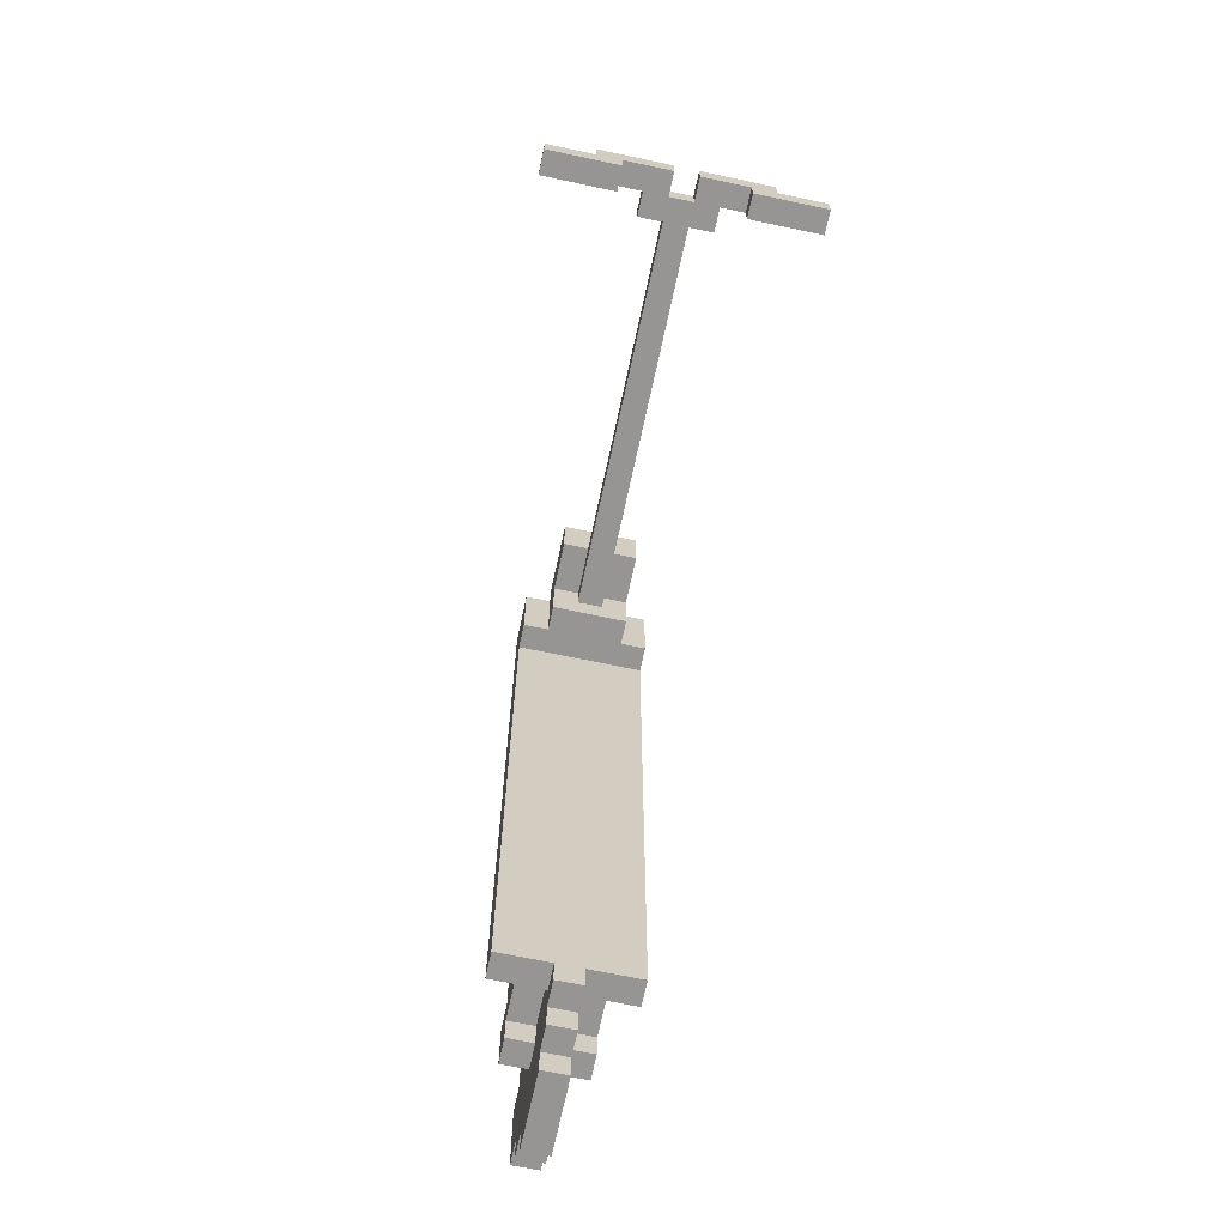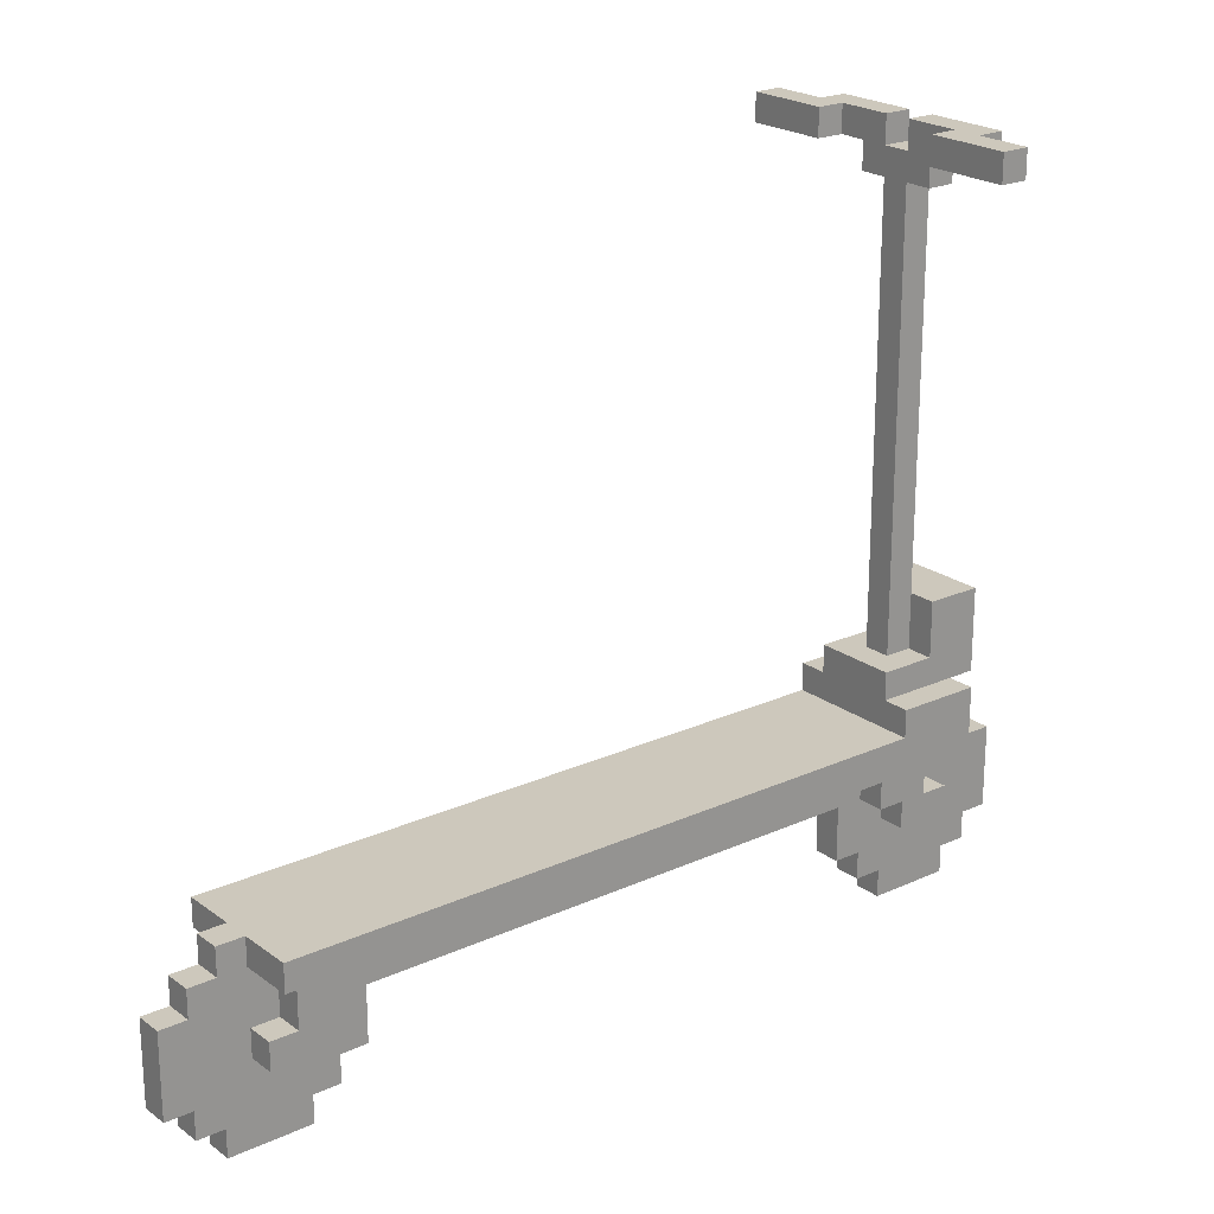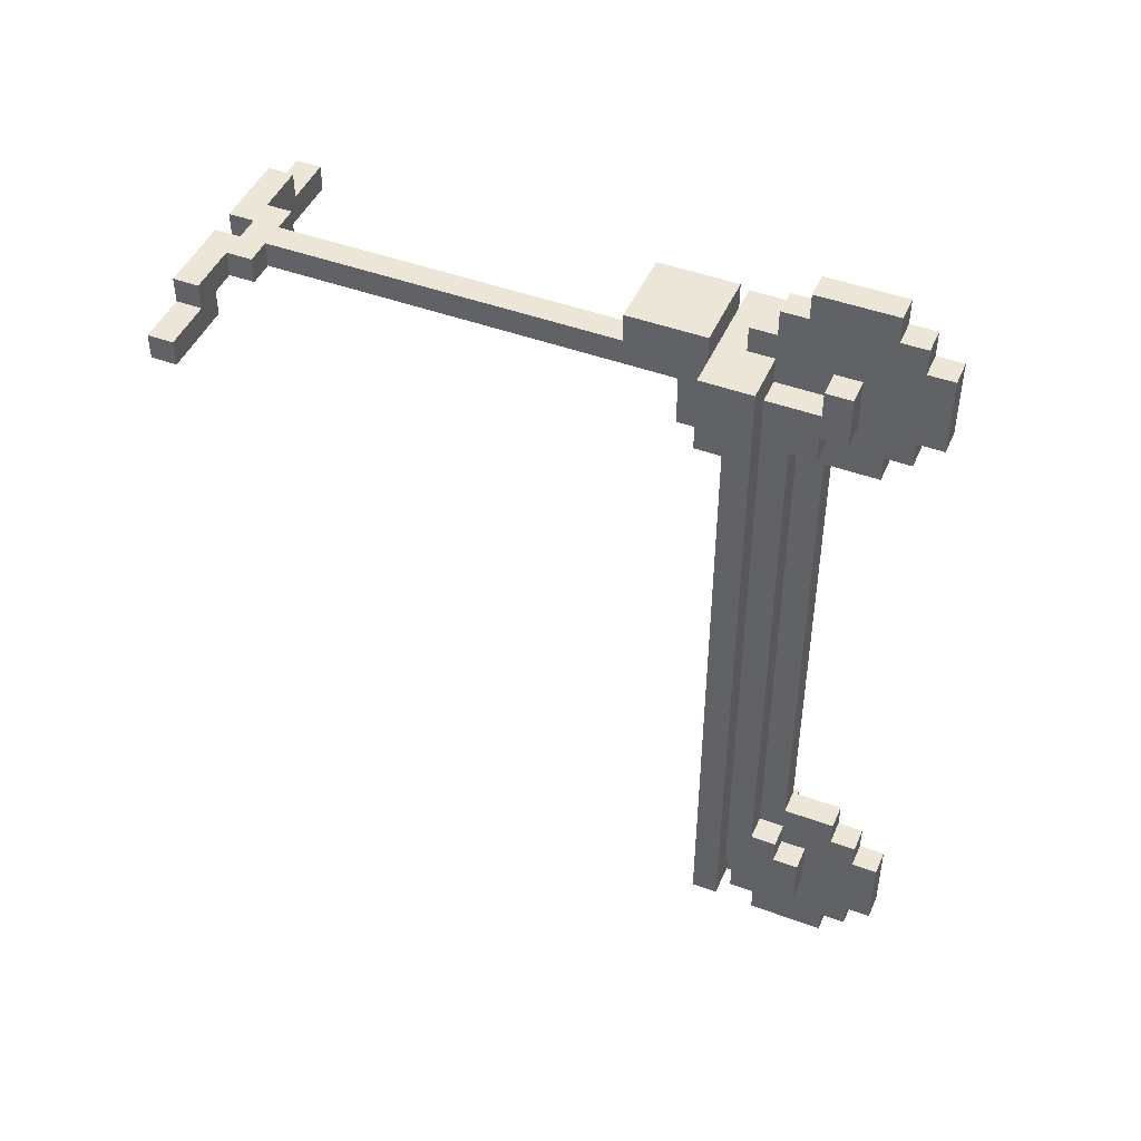
<metadata>
{"format":"obj","ext":"obj","renderer":"f3d","projection":"perspective","resolution":1024,"background":"white","views":[{"elev":-67.5,"azim":168.0,"up":"+Z"},{"elev":22.1,"azim":-128.5,"up":"+Y"},{"elev":46.1,"azim":-67.1,"up":"+Z"}]}
</metadata>
<code>
g mattias
v -4 30 10
v -4 30 9
v -4 31 10
v -4 31 9
v -2 30 11
v -2 30 10
v -2 31 11
v -2 31 10
v -1 10 12
v -1 10 -15
v -1 11 12
v -1 11 9
v -1 11 -15
v -1 12 12
v -1 12 9
v 0 7 12
v 0 7 10
v 0 7 -13
v 0 7 -15
v 0 8 12
v 0 8 11
v 0 8 10
v 0 8 9
v 0 8 -12
v 0 8 -13
v 0 8 -14
v 0 8 -15
v 0 9 9
v 0 9 -12
v 0 10 11
v 0 10 9
v 0 10 -12
v 0 10 -14
v 0 12 13
v 0 12 12
v 0 12 9
v 0 13 11
v 0 13 9
v 0 15 13
v 0 15 12
v 0 15 11
v 0 29 11
v 0 29 10
v 0 30 11
v 0 30 10
v 1 4 13
v 1 4 10
v 1 4 -13
v 1 4 -16
v 1 5 14
v 1 5 13
v 1 5 10
v 1 5 9
v 1 5 -12
v 1 5 -13
v 1 5 -16
v 1 5 -17
v 1 6 15
v 1 6 14
v 1 6 9
v 1 6 8
v 1 6 -11
v 1 6 -12
v 1 6 -17
v 1 6 -18
v 1 7 12
v 1 7 10
v 1 7 -13
v 1 7 -15
v 1 8 12
v 1 8 11
v 1 8 10
v 1 8 9
v 1 8 8
v 1 8 -11
v 1 8 -12
v 1 8 -13
v 1 8 -14
v 1 8 -15
v 1 9 15
v 1 9 14
v 1 9 9
v 1 9 -12
v 1 9 -17
v 1 9 -18
v 1 10 14
v 1 10 13
v 1 10 12
v 1 10 11
v 1 10 -14
v 1 10 -15
v 1 10 -16
v 1 10 -17
v 1 11 13
v 1 11 12
v 1 11 -15
v 1 11 -16
v 1 13 11
v 1 13 10
v 1 15 11
v 1 29 11
v 1 29 10
v 2 7 12
v 2 7 11
v 2 7 -14
v 2 7 -15
v 2 8 12
v 2 8 11
v 2 8 -14
v 2 8 -15
v 2 30 11
v 2 30 10
v 2 31 11
v 2 31 10
v 4 30 10
v 4 30 9
v 4 31 10
v 4 31 9
v -1 30 10
v -1 30 9
v -1 31 10
v -1 31 9
v 1 7 12
v 1 7 11
v 1 7 -14
v 1 7 -15
v 1 8 12
v 1 8 11
v 1 8 -14
v 1 8 -15
v 1 30 11
v 1 30 10
v 1 31 11
v 1 31 10
v 2 4 13
v 2 4 10
v 2 4 -13
v 2 4 -16
v 2 5 14
v 2 5 13
v 2 5 10
v 2 5 9
v 2 5 -12
v 2 5 -13
v 2 5 -16
v 2 5 -17
v 2 6 15
v 2 6 14
v 2 6 9
v 2 6 8
v 2 6 -11
v 2 6 -12
v 2 6 -17
v 2 6 -18
v 2 7 12
v 2 7 10
v 2 7 -13
v 2 7 -15
v 2 8 12
v 2 8 11
v 2 8 10
v 2 8 9
v 2 8 8
v 2 8 -11
v 2 8 -12
v 2 8 -13
v 2 8 -14
v 2 8 -15
v 2 9 15
v 2 9 14
v 2 9 9
v 2 9 -12
v 2 9 -17
v 2 9 -18
v 2 10 14
v 2 10 13
v 2 10 12
v 2 10 11
v 2 10 -14
v 2 10 -15
v 2 10 -16
v 2 10 -17
v 2 11 13
v 2 11 12
v 2 11 -15
v 2 11 -16
v 2 13 11
v 2 13 10
v 2 15 11
v 2 29 11
v 2 29 10
v 3 7 12
v 3 7 10
v 3 7 -13
v 3 7 -15
v 3 8 12
v 3 8 11
v 3 8 10
v 3 8 9
v 3 8 -12
v 3 8 -13
v 3 8 -14
v 3 8 -15
v 3 9 9
v 3 9 -12
v 3 10 11
v 3 10 9
v 3 10 -12
v 3 10 -14
v 3 12 13
v 3 12 12
v 3 12 9
v 3 13 11
v 3 13 9
v 3 15 13
v 3 15 12
v 3 15 11
v 3 29 11
v 3 29 10
v 3 30 11
v 3 30 10
v 4 10 12
v 4 10 -15
v 4 11 12
v 4 11 9
v 4 11 -15
v 4 12 12
v 4 12 9
v 5 30 11
v 5 30 10
v 5 31 11
v 5 31 10
v 7 30 10
v 7 30 9
v 7 31 10
v 7 31 9
v 1 6 15
v 1 9 15
v 2 6 15
v 2 9 15
v 1 5 14
v 1 6 14
v 1 9 14
v 1 10 14
v 2 5 14
v 2 6 14
v 2 9 14
v 2 10 14
v 0 12 13
v 0 15 13
v 1 4 13
v 1 5 13
v 1 10 13
v 1 11 13
v 2 4 13
v 2 5 13
v 2 10 13
v 2 11 13
v 3 12 13
v 3 15 13
v -1 10 12
v -1 11 12
v -1 12 12
v 0 7 12
v 0 8 12
v 0 12 12
v 1 7 12
v 1 8 12
v 1 10 12
v 1 11 12
v 2 7 12
v 2 8 12
v 2 10 12
v 2 11 12
v 3 7 12
v 3 8 12
v 3 12 12
v 4 10 12
v 4 11 12
v 4 12 12
v -2 30 11
v -2 31 11
v -1 30 11
v -1 31 11
v 0 8 11
v 0 10 11
v 0 29 11
v 0 30 11
v 1 7 11
v 1 8 11
v 1 10 11
v 1 15 11
v 1 29 11
v 1 30 11
v 1 31 11
v 2 7 11
v 2 8 11
v 2 10 11
v 2 15 11
v 2 29 11
v 2 30 11
v 2 31 11
v 3 8 11
v 3 10 11
v 3 29 11
v 3 30 11
v 4 30 11
v 4 31 11
v 5 30 11
v 5 31 11
v -4 30 10
v -4 31 10
v -2 30 10
v -2 31 10
v 5 30 10
v 5 31 10
v 7 30 10
v 7 31 10
v 1 6 -11
v 1 8 -11
v 2 6 -11
v 2 8 -11
v 0 8 -12
v 0 9 -12
v 1 5 -12
v 1 6 -12
v 1 8 -12
v 1 9 -12
v 2 5 -12
v 2 6 -12
v 2 8 -12
v 2 9 -12
v 3 8 -12
v 3 9 -12
v 0 7 -13
v 0 8 -13
v 1 4 -13
v 1 5 -13
v 1 7 -13
v 1 8 -13
v 2 4 -13
v 2 5 -13
v 2 7 -13
v 2 8 -13
v 3 7 -13
v 3 8 -13
v 1 7 -15
v 1 8 -15
v 2 7 -15
v 2 8 -15
v 1 7 12
v 1 8 12
v 2 7 12
v 2 8 12
v 0 13 11
v 0 15 11
v 1 13 11
v 1 15 11
v 2 13 11
v 2 15 11
v 3 13 11
v 3 15 11
v -1 30 10
v -1 31 10
v 0 7 10
v 0 8 10
v 0 29 10
v 0 30 10
v 1 4 10
v 1 5 10
v 1 7 10
v 1 8 10
v 1 13 10
v 1 29 10
v 1 30 10
v 1 31 10
v 2 4 10
v 2 5 10
v 2 7 10
v 2 8 10
v 2 13 10
v 2 29 10
v 2 30 10
v 2 31 10
v 3 7 10
v 3 8 10
v 3 29 10
v 3 30 10
v 4 30 10
v 4 31 10
v -4 30 9
v -4 31 9
v -1 11 9
v -1 12 9
v -1 30 9
v -1 31 9
v 0 8 9
v 0 9 9
v 0 12 9
v 0 13 9
v 1 5 9
v 1 6 9
v 1 8 9
v 1 9 9
v 2 5 9
v 2 6 9
v 2 8 9
v 2 9 9
v 3 8 9
v 3 9 9
v 3 12 9
v 3 13 9
v 4 11 9
v 4 12 9
v 4 30 9
v 4 31 9
v 7 30 9
v 7 31 9
v 1 6 8
v 1 8 8
v 2 6 8
v 2 8 8
v 0 8 -14
v 0 10 -14
v 1 7 -14
v 1 8 -14
v 1 10 -14
v 2 7 -14
v 2 8 -14
v 2 10 -14
v 3 8 -14
v 3 10 -14
v -1 10 -15
v -1 11 -15
v 0 7 -15
v 0 8 -15
v 1 7 -15
v 1 8 -15
v 1 10 -15
v 1 11 -15
v 2 7 -15
v 2 8 -15
v 2 10 -15
v 2 11 -15
v 3 7 -15
v 3 8 -15
v 4 10 -15
v 4 11 -15
v 1 4 -16
v 1 5 -16
v 1 10 -16
v 1 11 -16
v 2 4 -16
v 2 5 -16
v 2 10 -16
v 2 11 -16
v 1 5 -17
v 1 6 -17
v 1 9 -17
v 1 10 -17
v 2 5 -17
v 2 6 -17
v 2 9 -17
v 2 10 -17
v 1 6 -18
v 1 9 -18
v 2 6 -18
v 2 9 -18
v 1 4 13
v 2 4 13
v 1 4 10
v 2 4 10
v 1 4 -13
v 2 4 -13
v 1 4 -16
v 2 4 -16
v 1 5 14
v 2 5 14
v 1 5 13
v 2 5 13
v 1 5 10
v 2 5 10
v 1 5 9
v 2 5 9
v 1 5 -12
v 2 5 -12
v 1 5 -13
v 2 5 -13
v 1 5 -16
v 2 5 -16
v 1 5 -17
v 2 5 -17
v 1 6 15
v 2 6 15
v 1 6 14
v 2 6 14
v 1 6 9
v 2 6 9
v 1 6 8
v 2 6 8
v 1 6 -11
v 2 6 -11
v 1 6 -12
v 2 6 -12
v 1 6 -17
v 2 6 -17
v 1 6 -18
v 2 6 -18
v 0 7 12
v 1 7 12
v 2 7 12
v 3 7 12
v 0 7 10
v 1 7 10
v 2 7 10
v 3 7 10
v 0 7 -13
v 1 7 -13
v 2 7 -13
v 3 7 -13
v 0 7 -15
v 1 7 -15
v 2 7 -15
v 3 7 -15
v 1 8 12
v 2 8 12
v 1 8 11
v 2 8 11
v 0 8 10
v 1 8 10
v 2 8 10
v 3 8 10
v 0 8 9
v 1 8 9
v 2 8 9
v 3 8 9
v 1 8 8
v 2 8 8
v 1 8 -11
v 2 8 -11
v 0 8 -12
v 1 8 -12
v 2 8 -12
v 3 8 -12
v 0 8 -13
v 1 8 -13
v 2 8 -13
v 3 8 -13
v 1 8 -14
v 2 8 -14
v 1 8 -15
v 2 8 -15
v 0 9 9
v 1 9 9
v 2 9 9
v 3 9 9
v 0 9 -12
v 1 9 -12
v 2 9 -12
v 3 9 -12
v -1 10 12
v 1 10 12
v 2 10 12
v 4 10 12
v 0 10 11
v 1 10 11
v 2 10 11
v 3 10 11
v 0 10 9
v 3 10 9
v 0 10 -12
v 3 10 -12
v 0 10 -14
v 1 10 -14
v 2 10 -14
v 3 10 -14
v -1 10 -15
v 1 10 -15
v 2 10 -15
v 4 10 -15
v 0 12 13
v 3 12 13
v 0 12 12
v 3 12 12
v 0 29 11
v 1 29 11
v 2 29 11
v 3 29 11
v 0 29 10
v 1 29 10
v 2 29 10
v 3 29 10
v -2 30 11
v -1 30 11
v 0 30 11
v 3 30 11
v 4 30 11
v 5 30 11
v -4 30 10
v -2 30 10
v -1 30 10
v 0 30 10
v 3 30 10
v 4 30 10
v 5 30 10
v 7 30 10
v -4 30 9
v -1 30 9
v 4 30 9
v 7 30 9
v 1 7 12
v 2 7 12
v 1 7 11
v 2 7 11
v 1 7 -14
v 2 7 -14
v 1 7 -15
v 2 7 -15
v 0 8 12
v 1 8 12
v 2 8 12
v 3 8 12
v 0 8 11
v 1 8 11
v 2 8 11
v 3 8 11
v 0 8 -14
v 1 8 -14
v 2 8 -14
v 3 8 -14
v 0 8 -15
v 1 8 -15
v 2 8 -15
v 3 8 -15
v 1 9 15
v 2 9 15
v 1 9 14
v 2 9 14
v 1 9 -17
v 2 9 -17
v 1 9 -18
v 2 9 -18
v 1 10 14
v 2 10 14
v 1 10 13
v 2 10 13
v 1 10 -16
v 2 10 -16
v 1 10 -17
v 2 10 -17
v 1 11 13
v 2 11 13
v 1 11 12
v 2 11 12
v -1 11 9
v 4 11 9
v -1 11 -15
v 1 11 -15
v 2 11 -15
v 4 11 -15
v 1 11 -16
v 2 11 -16
v -1 12 12
v 0 12 12
v 3 12 12
v 4 12 12
v -1 12 9
v 0 12 9
v 3 12 9
v 4 12 9
v 0 13 11
v 1 13 11
v 2 13 11
v 3 13 11
v 1 13 10
v 2 13 10
v 0 13 9
v 3 13 9
v 0 15 13
v 3 15 13
v 0 15 12
v 3 15 12
v 0 15 11
v 1 15 11
v 2 15 11
v 3 15 11
v 1 30 11
v 2 30 11
v 1 30 10
v 2 30 10
v -2 31 11
v -1 31 11
v 1 31 11
v 2 31 11
v 4 31 11
v 5 31 11
v -4 31 10
v -2 31 10
v -1 31 10
v 1 31 10
v 2 31 10
v 4 31 10
v 5 31 10
v 7 31 10
v -4 31 9
v -1 31 9
v 4 31 9
v 7 31 9
f 3 2 1
f 4 2 3
f 7 6 5
f 8 6 7
f 11 10 9
f 12 10 11
f 13 10 12
f 14 12 11
f 15 12 14
f 20 17 16
f 21 17 20
f 22 17 21
f 25 19 18
f 26 19 25
f 27 19 26
f 28 23 22
f 28 22 21
f 29 26 25
f 29 25 24
f 30 28 21
f 31 29 28
f 31 28 30
f 32 26 29
f 32 29 31
f 33 26 32
f 37 36 35
f 38 36 37
f 39 35 34
f 40 37 35
f 40 35 39
f 41 37 40
f 44 43 42
f 45 43 44
f 51 47 46
f 52 47 51
f 55 49 48
f 56 49 55
f 59 53 52
f 59 51 50
f 59 52 51
f 60 53 59
f 63 57 56
f 63 56 55
f 63 55 54
f 64 57 63
f 66 61 60
f 66 60 59
f 66 59 58
f 67 61 66
f 68 65 64
f 68 64 63
f 68 63 62
f 69 65 68
f 70 66 58
f 72 61 67
f 73 61 72
f 74 61 73
f 75 68 62
f 76 68 75
f 77 68 76
f 79 65 69
f 80 71 70
f 80 70 58
f 81 71 80
f 82 74 73
f 82 76 75
f 82 75 74
f 83 76 82
f 84 79 78
f 84 65 79
f 85 65 84
f 86 71 81
f 87 71 86
f 88 71 87
f 89 71 88
f 90 84 78
f 91 84 90
f 92 84 91
f 93 84 92
f 94 88 87
f 95 88 94
f 96 92 91
f 97 92 96
f 100 99 98
f 101 99 100
f 102 99 101
f 107 104 103
f 108 104 107
f 109 106 105
f 110 106 109
f 113 112 111
f 114 112 113
f 117 116 115
f 118 116 117
f 119 120 121
f 121 120 122
f 123 124 127
f 127 124 128
f 125 126 129
f 129 126 130
f 131 132 133
f 133 132 134
f 135 136 140
f 140 136 141
f 137 138 144
f 144 138 145
f 141 142 148
f 139 140 148
f 140 141 148
f 148 142 149
f 145 146 152
f 144 145 152
f 143 144 152
f 152 146 153
f 149 150 155
f 148 149 155
f 147 148 155
f 155 150 156
f 153 154 157
f 152 153 157
f 151 152 157
f 157 154 158
f 147 155 159
f 156 150 161
f 161 150 162
f 162 150 163
f 151 157 164
f 164 157 165
f 165 157 166
f 158 154 168
f 159 160 169
f 147 159 169
f 169 160 170
f 162 163 171
f 164 165 171
f 163 164 171
f 171 165 172
f 167 168 173
f 168 154 173
f 173 154 174
f 170 160 175
f 175 160 176
f 176 160 177
f 177 160 178
f 167 173 179
f 179 173 180
f 180 173 181
f 181 173 182
f 176 177 183
f 183 177 184
f 180 181 185
f 185 181 186
f 187 188 189
f 189 188 190
f 190 188 191
f 192 193 196
f 196 193 197
f 197 193 198
f 194 195 201
f 201 195 202
f 202 195 203
f 198 199 204
f 197 198 204
f 201 202 205
f 200 201 205
f 197 204 206
f 204 205 207
f 206 204 207
f 205 202 208
f 207 205 208
f 208 202 209
f 211 212 213
f 213 212 214
f 210 211 215
f 211 213 216
f 215 211 216
f 216 213 217
f 218 219 220
f 220 219 221
f 222 223 224
f 224 223 225
f 225 223 226
f 224 225 227
f 227 225 228
f 229 230 231
f 231 230 232
f 233 234 235
f 235 234 236
f 239 238 237
f 240 238 239
f 245 242 241
f 246 242 245
f 247 244 243
f 248 244 247
f 255 252 251
f 256 252 255
f 257 254 253
f 258 254 257
f 259 250 249
f 260 250 259
f 266 263 262
f 267 265 264
f 268 265 267
f 269 262 261
f 270 266 262
f 270 262 269
f 274 266 270
f 275 272 271
f 276 272 275
f 277 266 274
f 278 274 273
f 279 277 274
f 279 274 278
f 280 277 279
f 283 282 281
f 284 282 283
f 288 284 283
f 290 286 285
f 291 286 290
f 293 288 287
f 294 284 288
f 294 288 293
f 295 284 294
f 296 290 289
f 297 290 296
f 299 293 292
f 299 294 293
f 300 294 299
f 301 294 300
f 303 298 297
f 304 298 303
f 305 302 301
f 305 301 300
f 306 302 305
f 307 302 306
f 308 302 307
f 309 308 307
f 310 308 309
f 313 312 311
f 314 312 313
f 317 316 315
f 318 316 317
f 321 320 319
f 322 320 321
f 327 324 323
f 328 324 327
f 329 326 325
f 330 326 329
f 333 332 331
f 334 332 333
f 339 336 335
f 340 336 339
f 341 338 337
f 342 338 341
f 345 344 343
f 346 344 345
f 349 348 347
f 350 348 349
f 351 352 353
f 353 352 354
f 355 356 357
f 357 356 358
f 359 360 361
f 361 360 362
f 363 364 368
f 365 366 371
f 371 366 372
f 367 368 374
f 368 364 375
f 374 368 375
f 375 364 376
f 369 370 377
f 377 370 378
f 373 374 381
f 374 375 381
f 381 375 382
f 382 375 383
f 379 380 385
f 385 380 386
f 383 384 387
f 382 383 387
f 387 384 388
f 388 384 389
f 389 384 390
f 391 392 395
f 395 392 396
f 393 394 399
f 397 398 403
f 403 398 404
f 401 402 405
f 405 402 406
f 407 408 409
f 409 408 410
f 393 399 411
f 399 400 411
f 411 400 412
f 393 411 413
f 413 411 414
f 415 416 417
f 417 416 418
f 419 420 421
f 421 420 422
f 423 424 426
f 426 424 427
f 425 426 428
f 428 426 429
f 429 430 431
f 431 430 432
f 435 436 437
f 437 436 438
f 433 434 439
f 439 434 440
f 441 442 445
f 445 442 446
f 443 444 447
f 447 444 448
f 449 450 453
f 453 450 454
f 451 452 455
f 455 452 456
f 457 458 461
f 461 458 462
f 459 460 463
f 463 460 464
f 465 466 467
f 467 466 468
f 471 470 469
f 472 470 471
f 475 474 473
f 476 474 475
f 479 478 477
f 480 478 479
f 483 482 481
f 484 482 483
f 487 486 485
f 488 486 487
f 491 490 489
f 492 490 491
f 495 494 493
f 496 494 495
f 499 498 497
f 500 498 499
f 503 502 501
f 504 502 503
f 507 506 505
f 508 506 507
f 513 510 509
f 514 510 513
f 515 512 511
f 516 512 515
f 521 518 517
f 522 518 521
f 523 520 519
f 524 520 523
f 527 526 525
f 528 526 527
f 533 530 529
f 534 530 533
f 535 532 531
f 536 532 535
f 539 538 537
f 540 538 539
f 545 542 541
f 546 542 545
f 547 544 543
f 548 544 547
f 551 550 549
f 552 550 551
f 557 554 553
f 558 554 557
f 559 556 555
f 560 556 559
f 565 562 561
f 566 562 565
f 567 564 563
f 568 564 567
f 569 565 561
f 570 564 568
f 571 569 561
f 572 564 570
f 573 571 561
f 576 564 572
f 577 574 573
f 577 573 561
f 578 574 577
f 579 576 575
f 580 564 576
f 580 576 579
f 583 582 581
f 584 582 583
f 589 586 585
f 590 586 589
f 591 588 587
f 592 588 591
f 600 594 593
f 601 595 594
f 601 594 600
f 602 595 601
f 603 597 596
f 604 598 597
f 604 597 603
f 605 598 604
f 607 600 599
f 607 601 600
f 608 601 607
f 609 606 605
f 609 605 604
f 610 606 609
f 611 612 613
f 613 612 614
f 615 616 617
f 617 616 618
f 619 620 623
f 623 620 624
f 621 622 625
f 625 622 626
f 627 628 631
f 631 628 632
f 629 630 633
f 633 630 634
f 635 636 637
f 637 636 638
f 639 640 641
f 641 640 642
f 643 644 645
f 645 644 646
f 647 648 649
f 649 648 650
f 651 652 653
f 653 652 654
f 655 656 657
f 657 656 658
f 658 656 659
f 659 656 660
f 658 659 661
f 661 659 662
f 663 664 667
f 667 664 668
f 665 666 669
f 669 666 670
f 671 672 675
f 673 674 676
f 671 675 677
f 675 676 677
f 676 674 678
f 677 676 678
f 679 680 681
f 681 680 682
f 681 682 683
f 683 682 684
f 684 682 685
f 685 682 686
f 687 688 689
f 689 688 690
f 691 692 698
f 692 693 699
f 698 692 699
f 699 693 700
f 694 695 701
f 695 696 702
f 701 695 702
f 702 696 703
f 697 698 705
f 698 699 705
f 705 699 706
f 703 704 707
f 702 703 707
f 707 704 708

</code>
